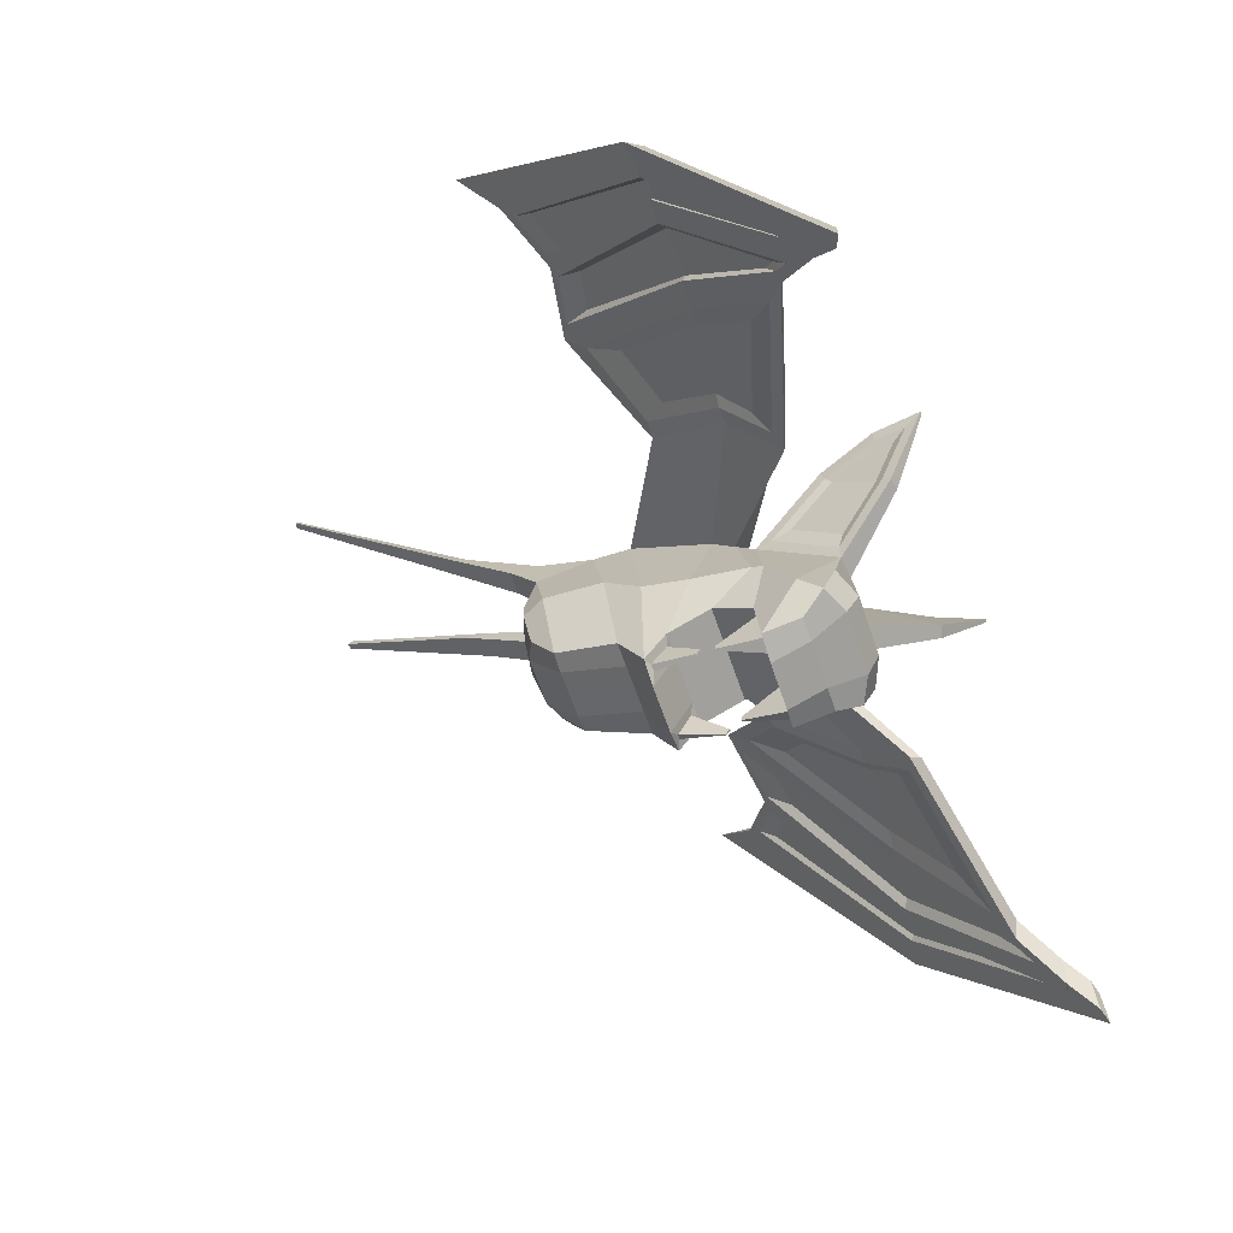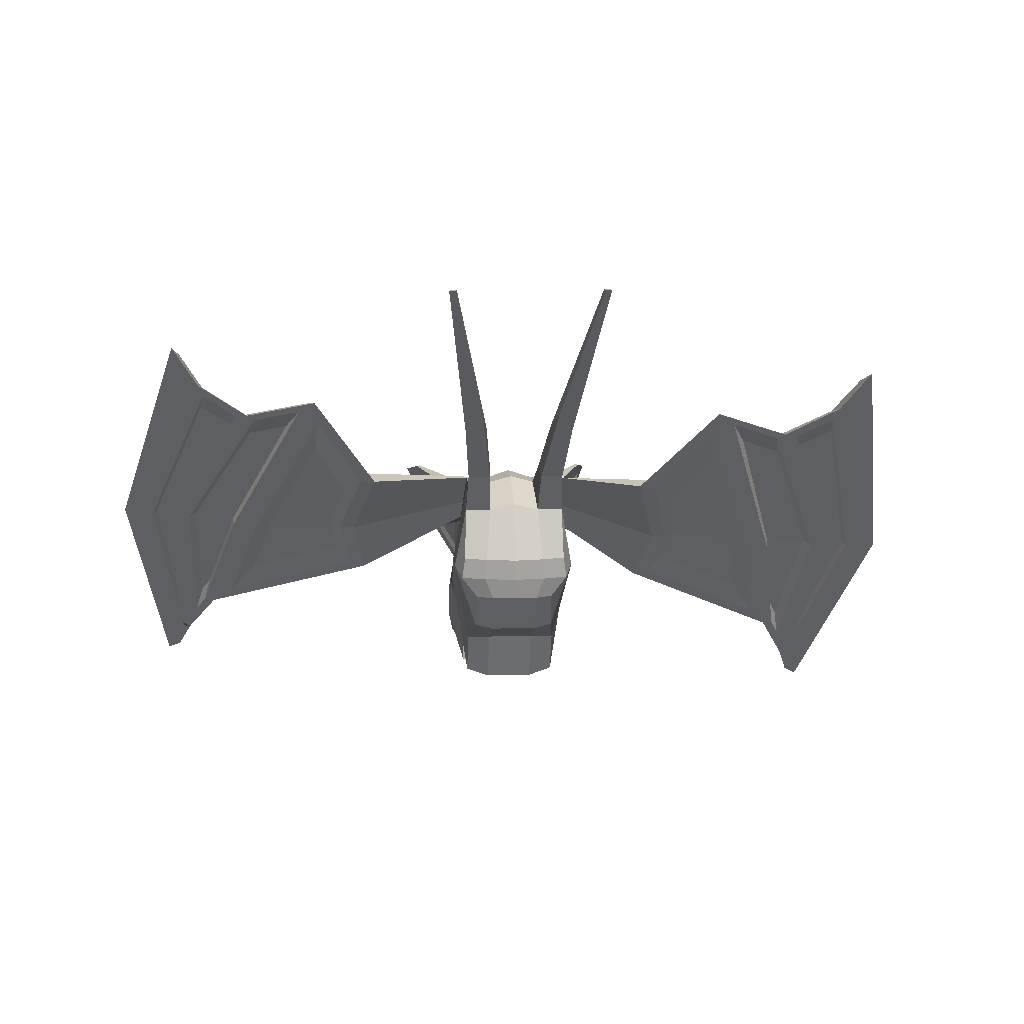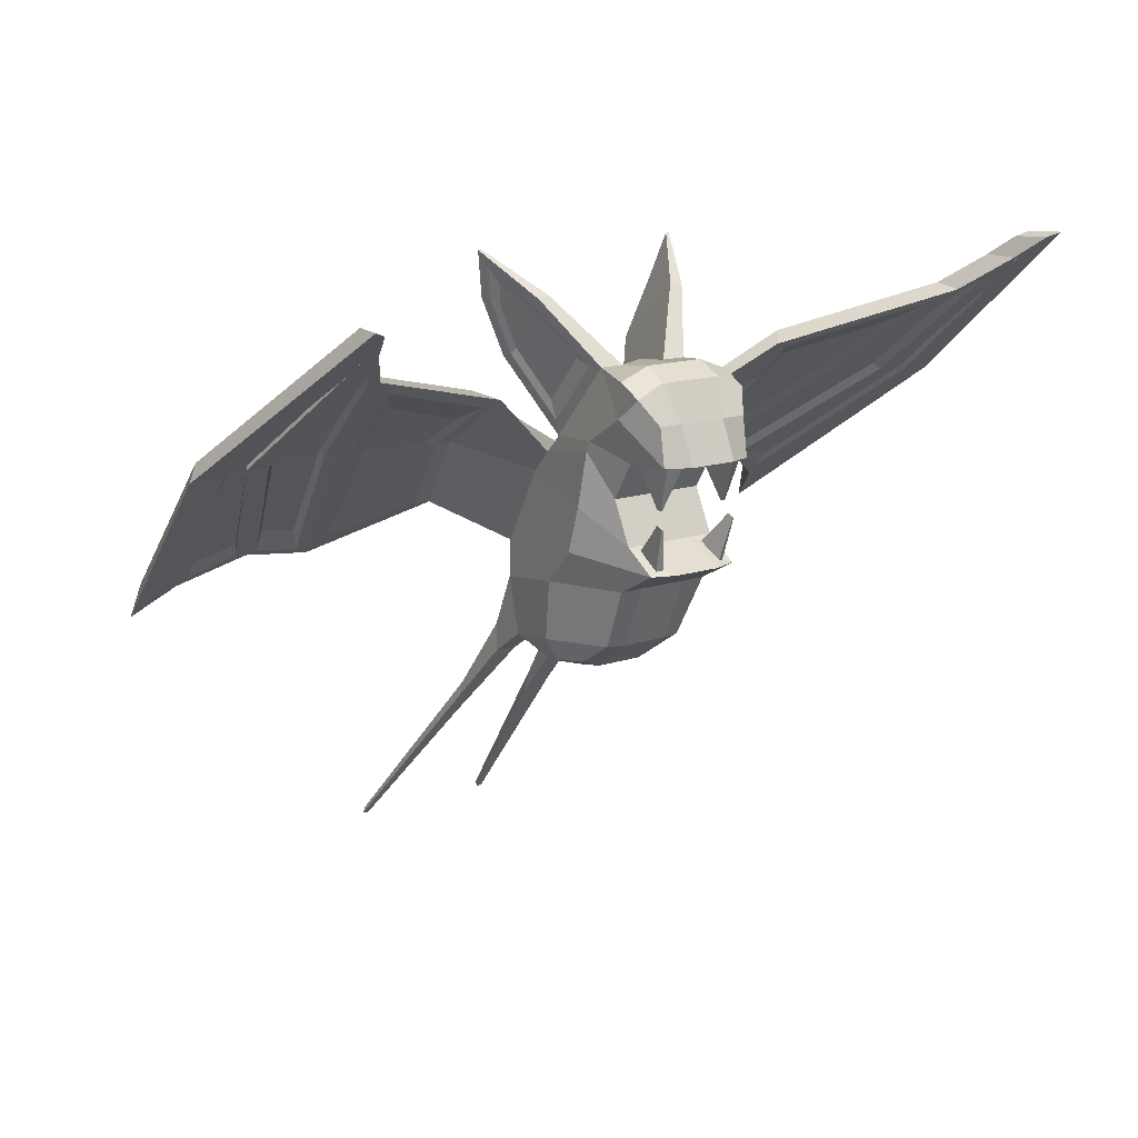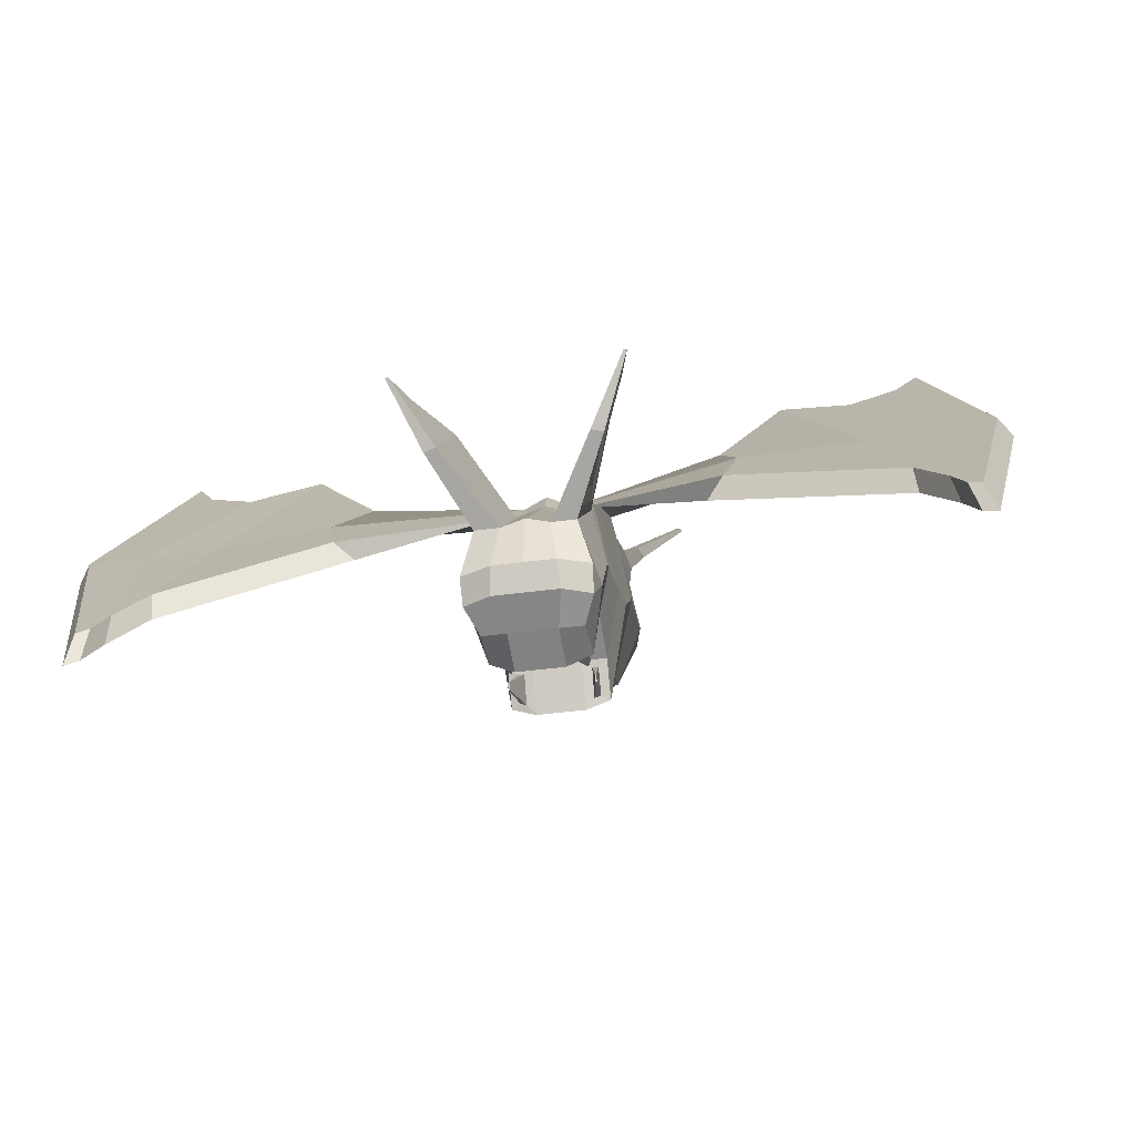
<metadata>
{"format":"obj","ext":"obj","renderer":"f3d","projection":"perspective","resolution":1024,"background":"white","views":[{"elev":-63.1,"azim":109.0,"up":"+Z"},{"elev":11.7,"azim":-3.5,"up":"+Z"},{"elev":14.9,"azim":144.4,"up":"+Y"},{"elev":-36.7,"azim":-169.7,"up":"+Z"}]}
</metadata>
<code>
o Plane
v -0.7598 1.564 1.66
v -0.6775 1.457 -0.1933
v -0.6637 1.508 -0.8804
v -0.7612 0.9283 2.274
v -0.6151 0.1482 -0.2037
v -0.7625 -0.3074 2.96
v -0.6128 -0.0901 -0.5722
v -0.7625 -0.9028 2.989
v -0.7555 -0.5193 0.06753
v -0.83 -1.757 2.664
v -0.6589 -1.494 0.5496
v -0.8533 -1.923 1.841
v -0.6451 -1.859 1.146
v -0.7546 2.101 -0.8257
v -0.962 2.665 -0.159
v -1.014 1.703 0.5139
v -1.013 2.131 -0.1681
v -1.015 0.6501 0.8091
v -1.016 -0.07782 1.044
v -1.017 -0.6367 1.556
v -1.017 -1.565 1.638
v -0.9036 -1.891 1.493
v -0.946 2.467 -0.5485
v -0.3743 2.101 -0.8249
v -0.4666 1.505 -0.9707
v -0.4675 1.451 -0.2021
v -0.5152 0.1274 -0.192
v -0.4788 2.858 -0.1579
v -0.4153 -1.757 2.665
v -0.3823 -0.9028 2.99
v -0.3751 -0.5192 0.06854
v -0.3759 -1.494 0.4739
v -0.3826 -0.3069 2.962
v -0.3813 0.9291 2.277
v -0.3777 -1.981 1.147
v -0.4826 -2.045 1.843
v -0.5155 -0.06945 -0.6188
v -0.5059 2.66 -0.5476
v -0.5074 -2.013 1.494
v -0.8089 2.754 0.8054
v -0.8232 1.83 1.641
v -0.3774 2.75 0.5886
v -0.3793 1.564 1.661
v -1.316 3.697 1.362
v -1.251 2.735 2.387
v -1.124 3.74 1.396
v -1.056 2.779 2.422
v -1.63 4.109 2.189
v -1.533 3.631 2.298
v -1.72 4.364 2.285
v -1.531 3.645 2.462
v -0.7572 2.75 0.5879
v -1.295 3.595 1.478
v -1.225 2.791 2.237
v -1.767 4.353 2.276
v -1.581 3.633 2.453
v -1.24 3.488 1.555
v -1.187 2.876 2.133
v -0.8676 2.854 1.038
v -0.8816 2.14 1.676
v -1.495 3.88 2.097
v -1.422 3.515 2.179
v -0.7408 -1.772 3.401
v -0.7995 -2.204 3.33
v -0.4409 -2.204 3.33
v -0.4116 -1.772 3.402
v -0.802 -2.976 4.328
v -0.8853 -3.181 4.287
v -0.6149 -3.499 4.614
v -0.5361 -3.022 4.336
v -1.199 -5.841 6.881
v -1.23 -5.931 6.877
v -1.137 -5.947 6.88
v -1.114 -5.856 6.883
v -0.7604 1.268 1.945
v -0.7563 0.8548 0.2424
v -1.014 1.539 0.5931
v -0.38 1.269 1.946
v -0.3762 0.855 0.2432
v -3.079 2.04 1.592
v -2.671 0.8272 2.695
v -2.694 1.14 2.791
v -3.066 2.254 1.792
v -2.909 2.681 0.7555
v -2.898 2.899 0.9704
v -3.415 0.2296 3.889
v -3.628 0.348 4.225
v -4.935 2.228 1.857
v -5.257 3.216 0.1142
v -5.564 3.506 0.2429
v -4.719 0.5384 4.002
v -5.982 2.085 2.055
v -6.04 3.979 -0.3502
v -6.575 1.789 1.948
v -5.422 -0.1945 4.454
v -5.451 0.1034 4.568
v -6.571 2.029 2.136
v -6.279 3.883 -0.7167
v -6.254 4.285 -0.7351
v -7.086 1.728 2.035
v -5.869 -0.9437 5.415
v -5.785 -0.4051 5.221
v -6.872 1.981 2.202
v -6.617 4.383 -1.345
v -6.453 4.353 -0.8183
v -2.637 2.755 0.6565
v -2.826 2.034 1.576
v -2.41 0.787 2.695
v -4.678 2.028 1.595
v -3.246 2.047 1.7
v -4.369 2.039 1.702
v -3.126 2.497 1.113
v -2.961 1.194 2.474
v -4.775 2.873 0.6629
v -3.483 0.7764 3.313
v -5.621 3.435 -0.1581
v -4.918 2.005 1.647
v -3.455 -0.1003 4.3
v -6.327 3.951 -0.8015
v -5.912 1.861 1.846
v -5.089 1.982 1.679
v -5.789 3.406 -0.1182
v -3.742 0.04296 4.123
v -5.964 3.58 -0.3365
v -4.543 0.1828 3.959
v -5.785 1.946 1.918
v -5.101 2.046 1.779
v -5.682 3.228 0.2872
v -3.985 0.4374 3.807
v -5.827 3.373 0.106
v -4.649 0.5535 3.671
v -6.154 3.964 -0.8216
v -6.09 1.845 1.87
v -4.677 0.1129 4.05
v -6.394 4.306 -1.252
v -6.749 1.782 1.961
v -5.496 -0.3742 4.684
v -6.262 1.829 1.893
v -4.876 0.13 4.032
v -6.512 1.855 1.976
v -6.23 1.891 1.926
v -6.288 3.802 -0.5007
v -4.982 0.36 3.854
v -6.246 3.741 -0.4243
v -5.474 0.06769 4.234
v -0.7539 -0.1384 -0.6357
v -0.7553 0.1924 -0.09813
v -0.3752 0.1926 -0.09736
v -0.3732 -0.1384 -0.7695
v -0.6622 0.5717 -0.756
v -0.6628 0.6333 -0.6606
v -0.637 0.6279 -0.6576
v -0.6371 0.577 -0.768
v -0.7563 1.444 -0.1295
v -0.7679 1.486 -0.9032
v -0.3766 1.444 -0.1288
v -0.3745 1.513 -1.097
v -0.6089 0.8265 -0.5511
v -0.5897 0.8266 -0.635
v -0.5675 0.82 -0.5607
v -0.5682 0.8262 -0.6448
v 0.000572 1.601 1.753
v 0.002071 1.445 -0.1292
v 0.001594 2.788 0.6805
v 0.003176 1.514 -1.098
v 0.01738 1.046 2.427
v 0.002728 0.1934 -0.09821
v -0.0134 -0.2436 3.077
v 0.003742 -0.1374 -0.7704
v -0.0007 -0.8654 3.081
v 0.002833 -0.5183 0.06747
v -0.000329 -1.757 2.763
v 0.002405 -1.493 0.4727
v 0.000677 -2.124 1.842
v 0.001537 -1.981 1.145
v 0.002501 2.859 -0.1579
v 0.003159 2.102 -0.8253
v 0.7613 1.564 1.66
v 0.6695 1.45 -0.204
v 0.6695 1.51 -0.8814
v 0.7612 0.9283 2.274
v 0.6211 0.1499 -0.2058
v 0.7613 -0.3075 2.959
v 0.6198 -0.08823 -0.5744
v 0.7613 -0.9027 2.988
v 0.7613 -0.5175 0.06539
v 0.8295 -1.757 2.662
v 0.6636 -1.492 0.5469
v 0.8546 -1.922 1.839
v 0.6482 -1.858 1.143
v 0.7613 2.103 -0.8264
v 0.9676 2.667 -0.159
v 0.001099 -2.092 1.494
v 0.002955 2.661 -0.5476
v 1.019 1.704 0.514
v 1.019 2.133 -0.1683
v 1.019 0.6517 0.8081
v 1.019 -0.07624 1.043
v 1.019 -0.6354 1.555
v 1.019 -1.564 1.636
v 0.9058 -1.89 1.491
v 0.9526 2.469 -0.5487
v 0.3808 2.103 -0.8264
v 0.4725 1.506 -0.972
v 0.4725 1.453 -0.2038
v 0.5211 0.129 -0.1944
v 0.4839 2.86 -0.159
v 0.4149 -1.757 2.662
v 0.3808 -0.9027 2.988
v 0.3808 -0.5175 0.06539
v 0.3808 -1.492 0.4704
v 0.3808 -0.3075 2.959
v 0.383 0.9615 2.3
v 0.3808 -1.98 1.143
v 0.4839 -2.045 1.84
v 0.5226 -0.06758 -0.6212
v 0.5121 2.662 -0.5487
v 0.5095 -2.012 1.491
v 0.8189 2.751 0.7918
v 0.8291 1.817 1.632
v 0.3808 2.751 0.5875
v 0.3808 1.564 1.66
v 1.318 3.699 1.364
v 1.261 2.725 2.383
v 1.126 3.741 1.397
v 1.069 2.767 2.417
v 1.653 4.093 2.185
v 1.553 3.615 2.293
v 1.719 4.365 2.288
v 1.552 3.629 2.457
v 0.7613 2.751 0.5875
v 1.312 3.583 1.474
v 1.235 2.781 2.232
v 1.766 4.355 2.28
v 1.599 3.619 2.449
v 1.256 3.478 1.55
v 1.198 2.866 2.129
v 0.8801 2.843 1.031
v 0.8879 2.132 1.671
v 1.516 3.866 2.093
v 1.44 3.502 2.175
v 0.739 -1.772 3.399
v 0.798 -2.204 3.328
v 0.4394 -2.204 3.328
v 0.4099 -1.772 3.399
v 0.799 -2.976 4.326
v 0.8824 -3.182 4.286
v 0.6446 -3.484 4.601
v 0.5331 -3.022 4.334
v 1.191 -5.842 6.88
v 1.223 -5.932 6.876
v 1.131 -5.948 6.878
v 1.107 -5.857 6.882
v 0.00023 1.306 2.038
v 0.002171 0.8558 0.2425
v 0.7613 1.268 1.945
v 0.7613 0.8564 0.241
v 1.019 1.541 0.5933
v 0.3808 1.268 1.945
v 0.3808 0.8564 0.241
v 3.112 1.769 1.372
v 2.768 0.6233 2.554
v 2.795 0.9326 2.634
v 3.143 1.981 1.568
v 2.86 2.404 0.5602
v 2.903 2.625 0.7642
v 3.708 0.02681 3.652
v 3.944 0.147 3.962
v 4.979 1.933 1.408
v 4.999 2.992 -0.4124
v 5.328 3.271 -0.3245
v 5.046 0.3503 3.586
v 6.031 1.977 1.392
v 5.697 3.747 -0.9835
v 6.62 1.814 1.152
v 5.837 -0.3328 3.947
v 5.863 -0.04401 4.056
v 6.627 1.997 1.363
v 5.875 3.662 -1.382
v 5.856 4.039 -1.394
v 7.14 1.759 1.172
v 6.352 -1.083 4.884
v 6.262 -0.5417 4.682
v 6.936 1.983 1.376
v 6.142 4.12 -2.045
v 6.039 4.11 -1.505
v 2.586 2.492 0.4967
v 2.862 1.778 1.389
v 2.485 0.6107 2.585
v 4.679 1.877 1.119
v 3.289 1.786 1.455
v 4.392 1.859 1.278
v 3.092 2.216 0.8857
v 3.083 0.9561 2.284
v 4.608 2.653 0.1991
v 3.731 0.5595 3.055
v 5.307 3.222 -0.7365
v 4.925 1.886 1.127
v 3.785 -0.2924 4.064
v 5.914 3.722 -1.471
v 5.947 1.839 1.155
v 5.1 1.887 1.126
v 5.473 3.208 -0.7235
v 4.08 -0.1507 3.843
v 5.613 3.377 -0.964
v 4.897 0.008865 3.561
v 5.826 1.914 1.246
v 5.123 1.954 1.222
v 5.416 3.059 -0.3141
v 4.317 0.2466 3.481
v 5.533 3.195 -0.512
v 4.981 0.3879 3.244
v 5.744 3.727 -1.466
v 6.126 1.838 1.149
v 5.037 -0.05792 3.637
v 5.932 4.046 -1.923
v 6.793 1.804 1.144
v 5.93 -0.5118 4.176
v 6.301 1.838 1.143
v 5.241 -0.03209 3.589
v 6.558 1.883 1.186
v 6.27 1.897 1.182
v 5.909 3.596 -1.172
v 5.334 0.2063 3.387
v 5.876 3.54 -1.091
v 5.872 -0.06411 3.707
v 0.7613 -0.1364 -0.6376
v 0.7613 0.1942 -0.09994
v 0.3808 0.1942 -0.09994
v 0.3808 -0.1364 -0.7723
v 0.6693 0.5735 -0.7578
v 0.6696 0.6352 -0.6624
v 0.6438 0.6297 -0.6594
v 0.6442 0.5789 -0.7699
v 0.7613 1.445 -0.1302
v 0.7613 1.515 -0.9242
v 0.3808 1.445 -0.1302
v 0.3808 1.515 -1.099
v 0.5952 0.8209 -0.5617
v 0.5946 0.8277 -0.6361
v 0.5732 0.8215 -0.5623
v 0.5732 0.8274 -0.646
f 147 146 19 18
f 146 9 20 19
f 9 11 21 20
f 11 13 22 21
f 52 15 23 17
f 36 12 22 39
f 24 14 23 38
f 16 17 155 154
f 77 18 4 75
f 18 19 6 4
f 19 20 8 6
f 20 21 10 8
f 21 22 12 10
f 17 23 14 155
f 157 155 14 24
f 79 76 154 156
f 28 15 52 42
f 29 65 64 10
f 32 11 9 31
f 75 106 85 78
f 39 22 13 35
f 7 150 153 37
f 26 160 161 25
f 29 10 12 36
f 35 13 11 32
f 33 6 8 30
f 38 23 15 28
f 31 9 146 149
f 6 108 107 4
f 76 147 18 77
f 1 52 17 16
f 254 78 34 166
f 171 31 149 169
f 194 38 28 176
f 168 33 30 170
f 175 35 32 173
f 172 29 36 174
f 163 156 157 165
f 169 149 148 167
f 193 39 35 175
f 166 34 33 168
f 173 32 31 171
f 164 42 43 162
f 170 30 29 172
f 176 28 42 164
f 255 79 156 163
f 165 157 24 177
f 177 24 38 194
f 174 36 39 193
f 42 46 47 43
f 44 55 50 46
f 52 44 46 42
f 43 47 45 1
f 48 61 62 49
f 50 55 56 51
f 47 51 56 45
f 49 62 58 54
f 46 50 51 47
f 40 52 1 41
f 53 44 52 40
f 41 1 45 54
f 49 56 55 48
f 48 55 44 53
f 54 45 56 49
f 60 58 57 59
f 58 62 61 57
f 40 59 57 53
f 53 57 61 48
f 54 58 60 41
f 41 60 59 40
f 66 70 69 65
f 30 66 65 29
f 10 64 63 8
f 8 63 66 30
f 67 71 74 70
f 65 69 68 64
f 63 67 70 66
f 64 68 67 63
f 74 71 72 73
f 68 72 71 67
f 70 74 73 69
f 69 73 72 68
f 167 148 79 255
f 162 43 78 254
f 154 76 77 16
f 43 1 75 78
f 148 147 76 79
f 16 77 75 1
f 106 116 90 85
f 109 111 115 86
f 33 82 108 6
f 4 107 106 75
f 34 83 82 33
f 78 85 83 34
f 90 93 92 88
f 83 88 87 82
f 82 87 118 108
f 84 112 114 89
f 85 90 88 83
f 92 97 96 91
f 132 135 99 93
f 116 132 93 90
f 88 92 91 87
f 87 91 134 118
f 137 101 100 136
f 99 105 103 97
f 91 96 137 134
f 93 99 97 92
f 103 100 101 102
f 105 104 100 103
f 135 104 105 99
f 97 103 102 96
f 96 102 101 137
f 136 100 104 135
f 84 106 107 80
f 80 107 108 81
f 109 117 116 89
f 86 118 117 109
f 81 108 118 86
f 89 116 106 84
f 113 115 111 110
f 110 111 114 112
f 81 113 110 80
f 86 115 113 81
f 89 114 111 109
f 80 110 112 84
f 122 116 117 121
f 121 117 118 123
f 124 132 116 122
f 120 133 132 124
f 125 134 133 120
f 123 118 134 125
f 123 129 127 121
f 124 130 126 120
f 127 126 130 128
f 129 131 126 127
f 120 126 131 125
f 122 128 130 124
f 121 127 128 122
f 125 131 129 123
f 119 132 133 138
f 138 133 134 139
f 94 136 135 98
f 95 137 136 94
f 98 135 132 119
f 139 134 137 95
f 95 145 143 139
f 138 141 142 119
f 141 140 144 142
f 143 145 140 141
f 94 140 145 95
f 139 143 141 138
f 119 142 144 98
f 98 144 140 94
f 7 146 147 5
f 5 147 148 27
f 37 149 146 7
f 27 148 149 37
f 153 150 151 152
f 5 151 150 7
f 37 153 152 27
f 27 152 151 5
f 2 154 155 3
f 26 156 154 2
f 3 155 157 25
f 25 157 156 26
f 160 158 159 161
f 2 158 160 26
f 25 161 159 3
f 3 159 158 2
f 328 197 198 327
f 327 198 199 186
f 186 199 200 188
f 188 200 201 190
f 231 196 202 192
f 215 218 201 189
f 203 217 202 191
f 195 335 336 196
f 258 256 181 197
f 197 181 183 198
f 198 183 185 199
f 199 185 187 200
f 200 187 189 201
f 196 336 191 202
f 338 203 191 336
f 260 337 335 257
f 207 221 231 192
f 208 187 243 244
f 211 210 186 188
f 256 259 266 287
f 218 214 190 201
f 184 216 334 331
f 205 204 342 341
f 208 215 189 187
f 214 211 188 190
f 212 209 185 183
f 217 207 192 202
f 210 330 327 186
f 183 181 288 289
f 257 258 197 328
f 178 195 196 231
f 254 166 213 259
f 171 169 330 210
f 194 176 207 217
f 168 170 209 212
f 175 173 211 214
f 172 174 215 208
f 163 165 338 337
f 169 167 329 330
f 193 175 214 218
f 166 168 212 213
f 173 171 210 211
f 164 162 222 221
f 170 172 208 209
f 176 164 221 207
f 255 163 337 260
f 165 177 203 338
f 177 194 217 203
f 174 193 218 215
f 221 222 226 225
f 223 225 229 234
f 231 221 225 223
f 222 178 224 226
f 227 228 241 240
f 229 230 235 234
f 226 224 235 230
f 228 233 237 241
f 225 226 230 229
f 219 220 178 231
f 232 219 231 223
f 220 233 224 178
f 228 227 234 235
f 227 232 223 234
f 233 228 235 224
f 239 238 236 237
f 237 236 240 241
f 219 232 236 238
f 232 227 240 236
f 233 220 239 237
f 220 219 238 239
f 245 244 248 249
f 209 208 244 245
f 187 185 242 243
f 185 209 245 242
f 246 249 253 250
f 244 243 247 248
f 242 245 249 246
f 243 242 246 247
f 253 252 251 250
f 247 246 250 251
f 249 248 252 253
f 248 247 251 252
f 167 255 260 329
f 162 254 259 222
f 335 195 258 257
f 222 259 256 178
f 329 260 257 328
f 195 178 256 258
f 287 266 271 297
f 290 267 296 292
f 212 183 289 263
f 181 256 287 288
f 213 212 263 264
f 259 213 264 266
f 271 269 273 274
f 264 263 268 269
f 263 289 299 268
f 265 270 295 293
f 266 264 269 271
f 273 272 277 278
f 313 274 280 316
f 297 271 274 313
f 269 268 272 273
f 268 299 315 272
f 318 317 281 282
f 280 278 284 286
f 272 315 318 277
f 274 273 278 280
f 284 283 282 281
f 286 284 281 285
f 316 280 286 285
f 278 277 283 284
f 277 318 282 283
f 317 316 285 281
f 265 261 288 287
f 261 262 289 288
f 290 270 297 298
f 267 290 298 299
f 262 267 299 289
f 270 265 287 297
f 294 291 292 296
f 291 293 295 292
f 262 261 291 294
f 267 262 294 296
f 270 290 292 295
f 261 265 293 291
f 303 302 298 297
f 302 304 299 298
f 305 303 297 313
f 301 305 313 314
f 306 301 314 315
f 304 306 315 299
f 304 302 308 310
f 305 301 307 311
f 308 309 311 307
f 310 308 307 312
f 301 306 312 307
f 303 305 311 309
f 302 303 309 308
f 306 304 310 312
f 300 319 314 313
f 319 320 315 314
f 275 279 316 317
f 276 275 317 318
f 279 300 313 316
f 320 276 318 315
f 276 320 324 326
f 319 300 323 322
f 322 323 325 321
f 324 322 321 326
f 275 276 326 321
f 320 319 322 324
f 300 279 325 323
f 279 275 321 325
f 184 182 328 327
f 182 206 329 328
f 216 184 327 330
f 206 216 330 329
f 334 333 332 331
f 182 184 331 332
f 216 206 333 334
f 206 182 332 333
f 179 180 336 335
f 205 179 335 337
f 180 204 338 336
f 204 205 337 338
f 341 342 340 339
f 179 205 341 339
f 204 180 340 342
f 180 179 339 340

</code>
